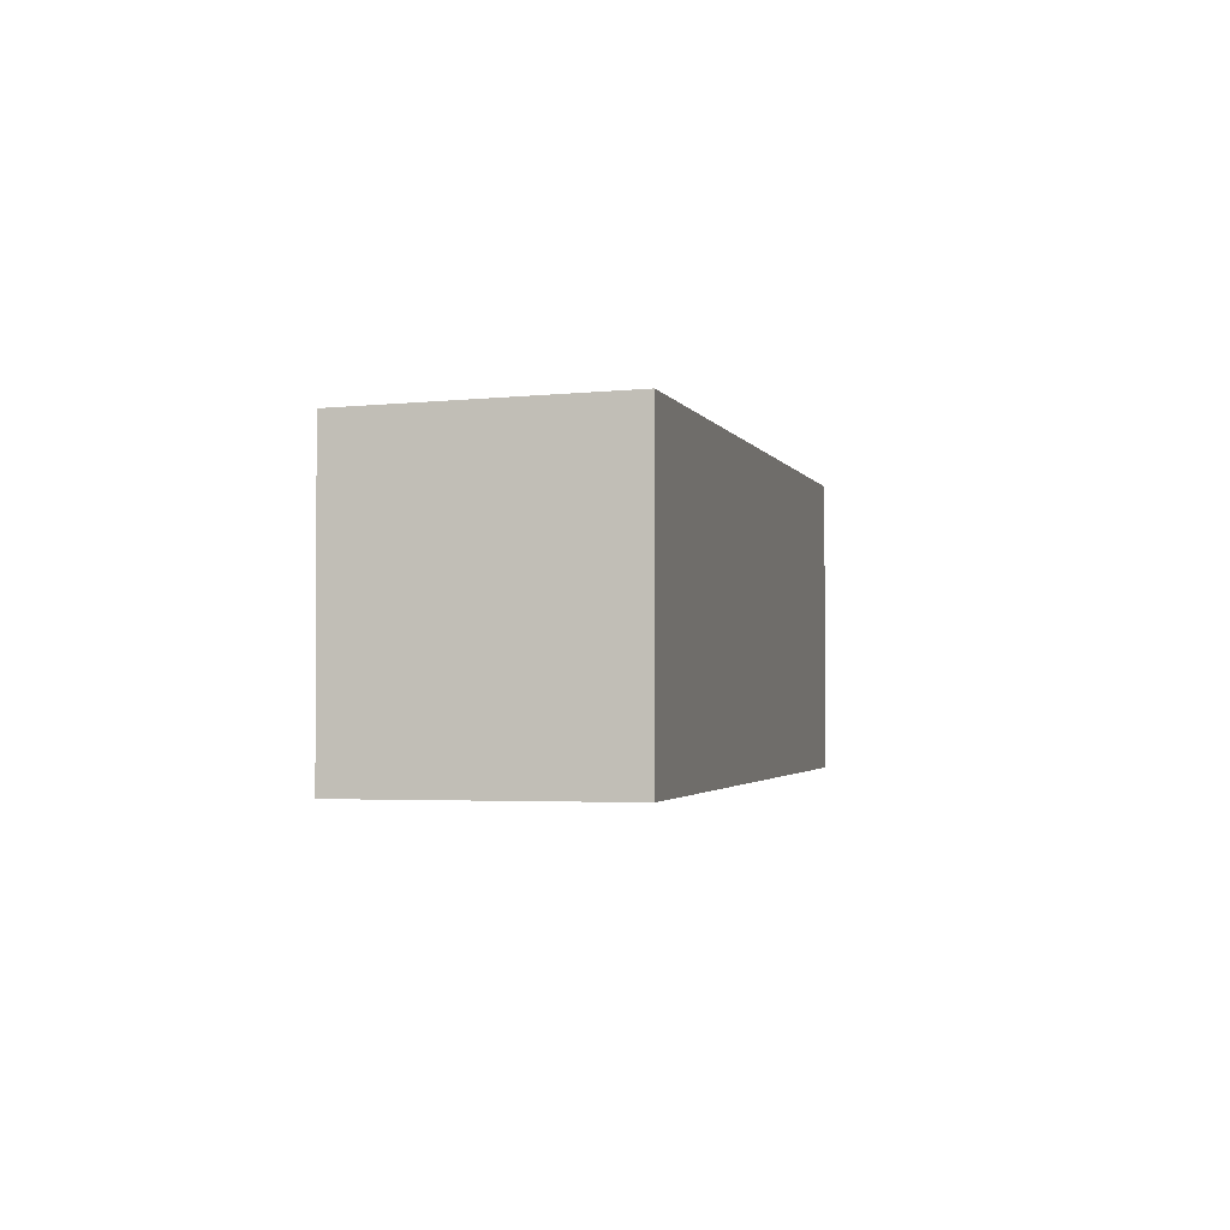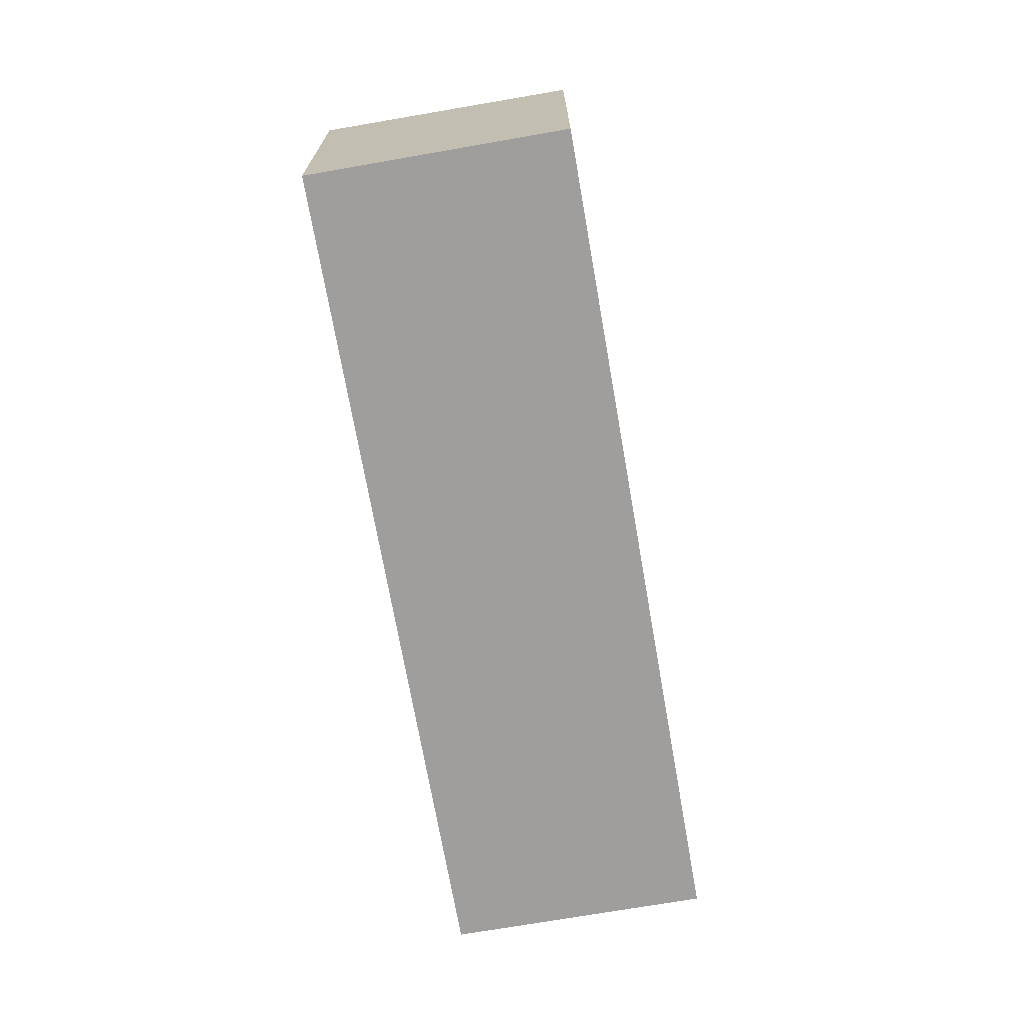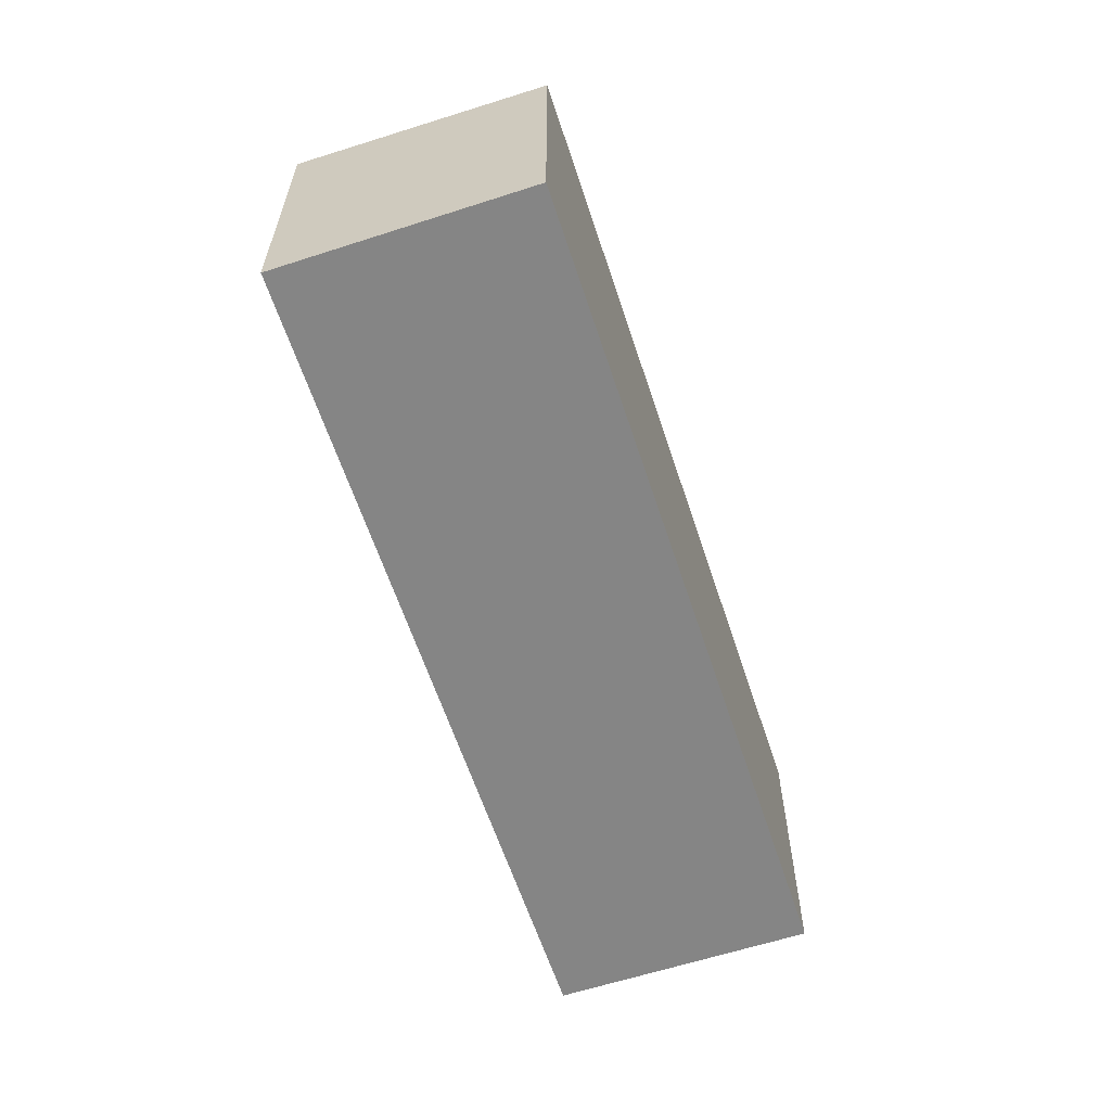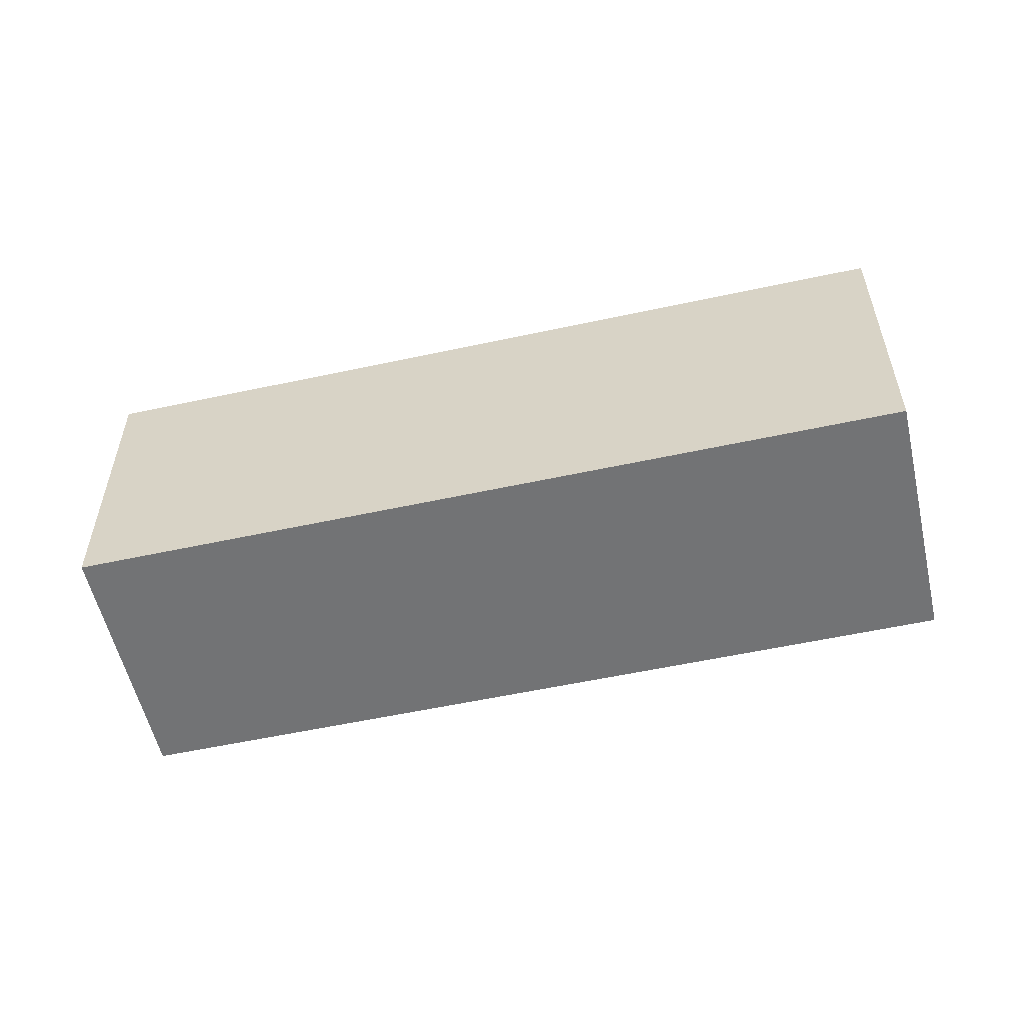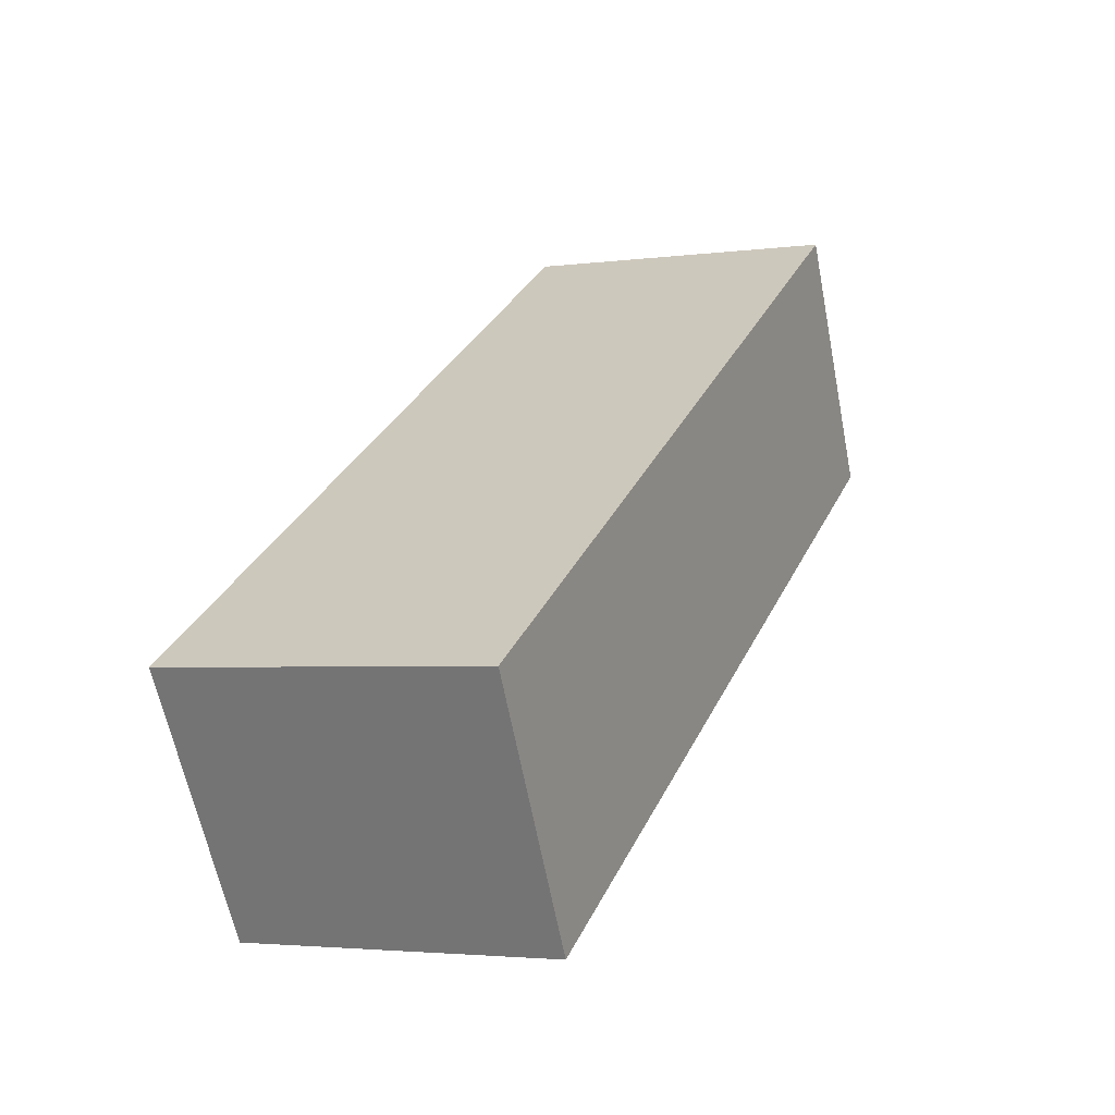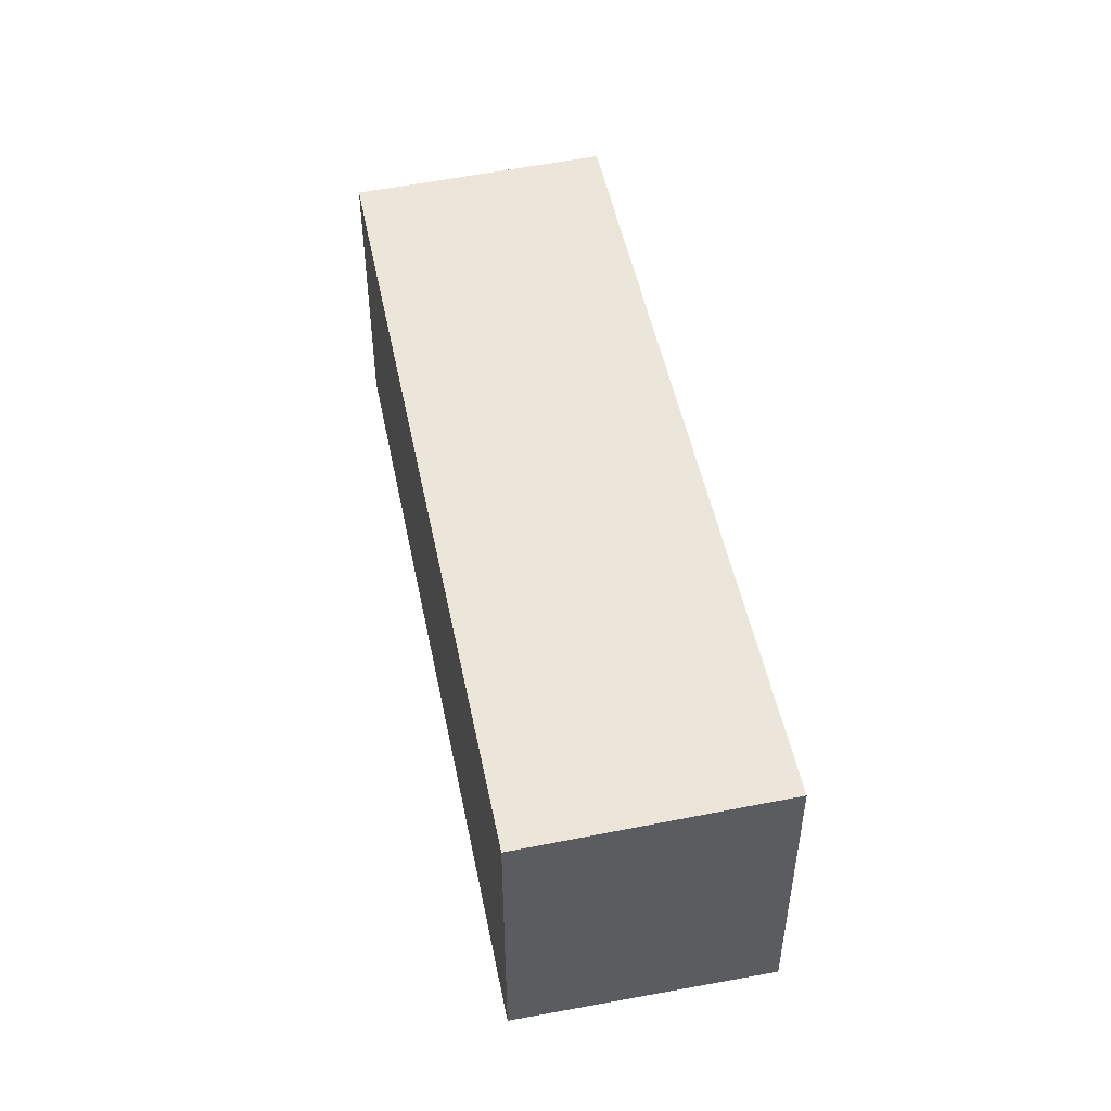
<metadata>
{"format":"obj","ext":"obj","renderer":"f3d","projection":"perspective","resolution":1024,"background":"white","views":[{"elev":-1.9,"azim":-45.9,"up":"+Y"},{"elev":-70.9,"azim":130.6,"up":"+Y"},{"elev":-61.7,"azim":138.9,"up":"+Y"},{"elev":-55.8,"azim":43.5,"up":"+Y"},{"elev":-3.1,"azim":114.7,"up":"+Z"},{"elev":50.2,"azim":-70.7,"up":"+Y"}]}
</metadata>
<code>
v  6.684 2.707 -3.964
v  1.226 2.774 2.067
v  7.91 2.774 -1.897
v  0 2.707 1.658e-16
v  7.91 1.162e-16 -1.897
v  6.684 2.427e-16 -3.964
v  0 0 0
v  1.226 -1.266e-16 2.067
g defaultobject
f 1 2 3
f 2 1 4
f 5 1 3
f 1 5 6
f 6 4 1
f 4 6 7
f 4 8 2
f 8 4 7
f 8 3 2
f 3 8 5
f 8 6 5
f 6 8 7

</code>
